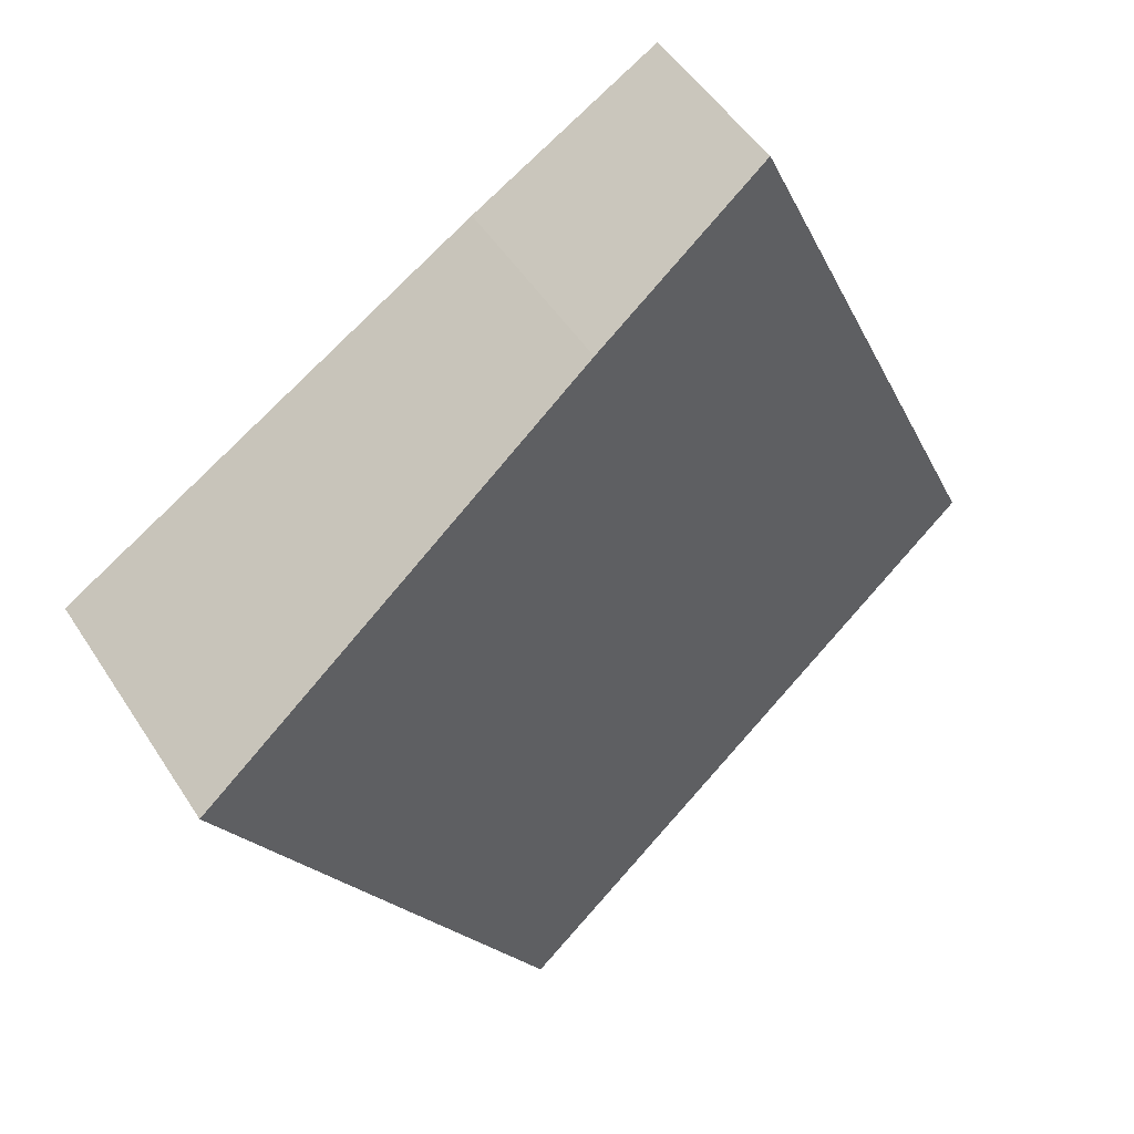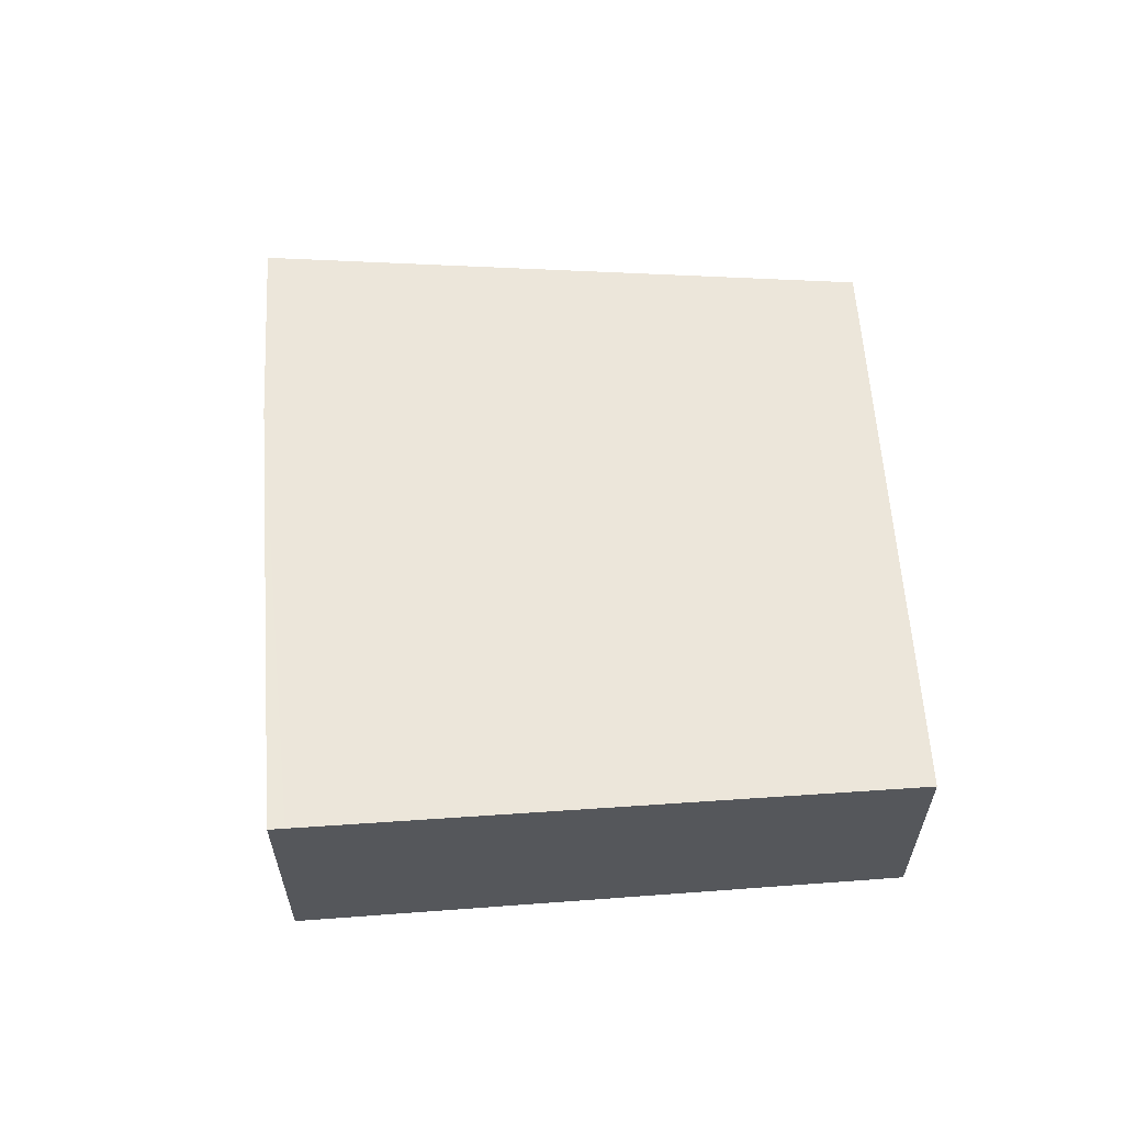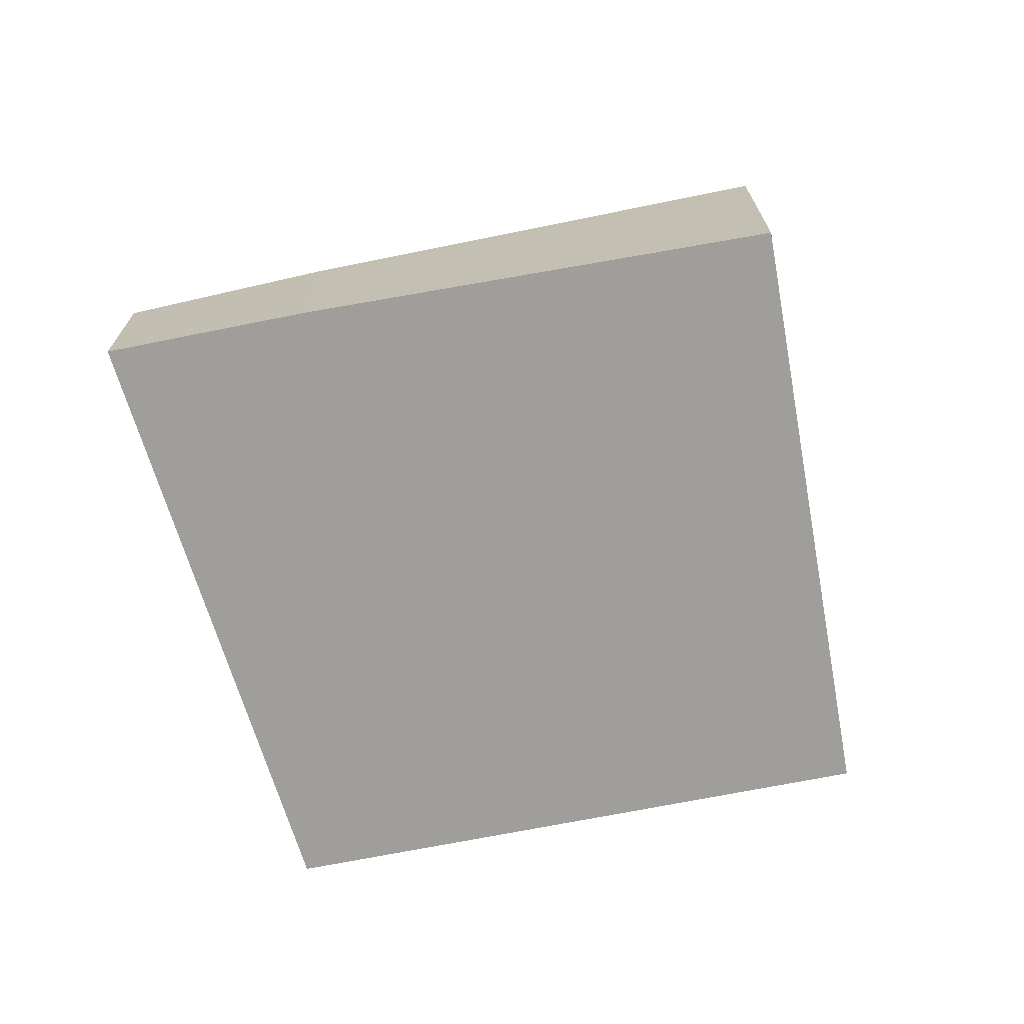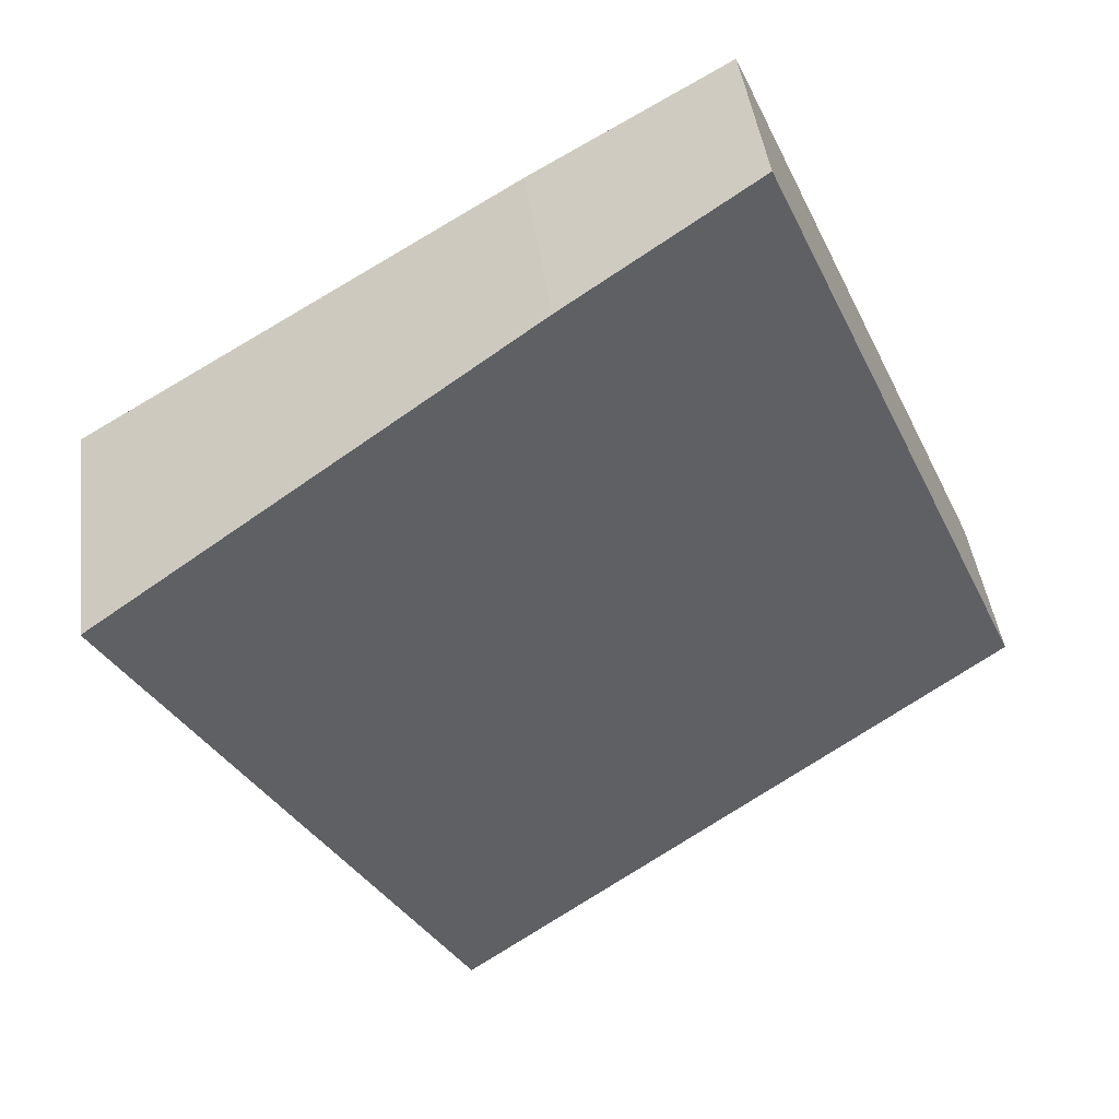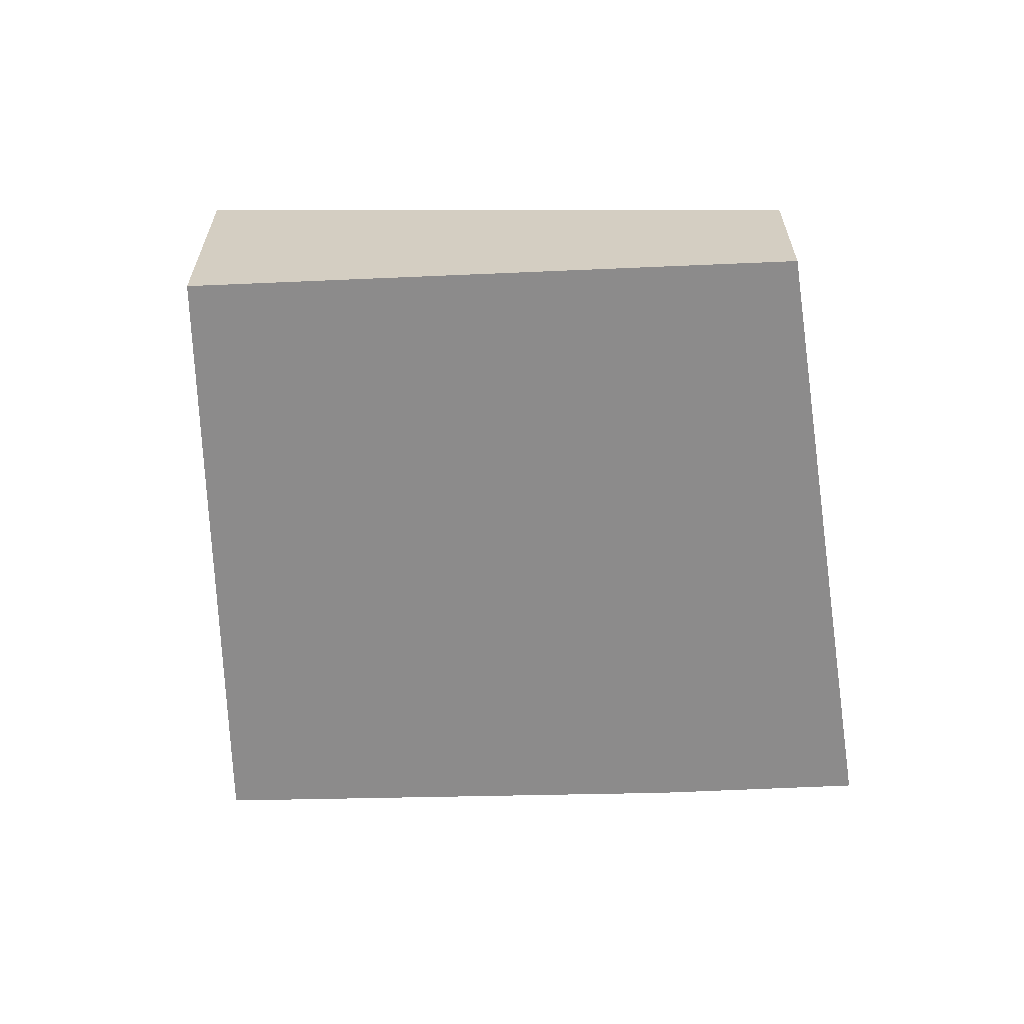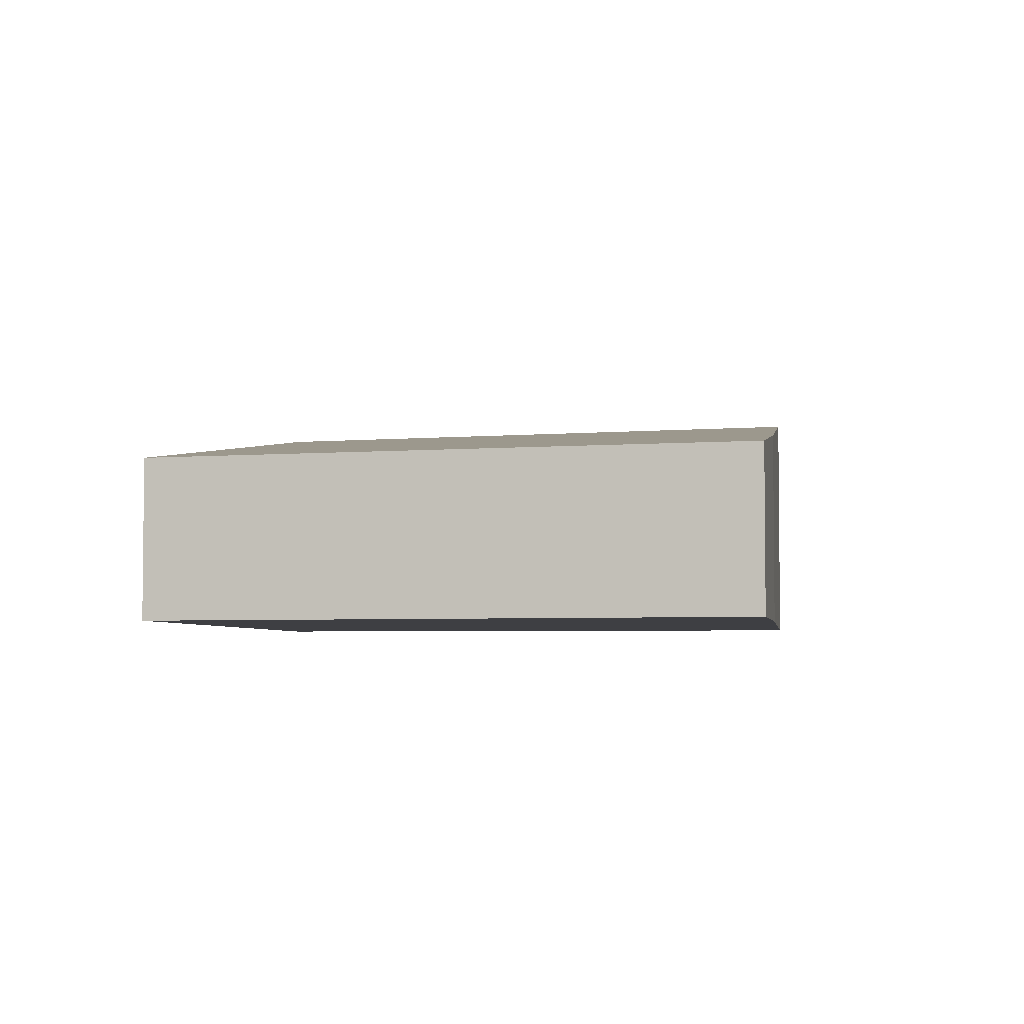
<metadata>
{"format":"obj","ext":"obj","renderer":"f3d","projection":"perspective","resolution":1024,"background":"white","views":[{"elev":50.3,"azim":148.3,"up":"+Z"},{"elev":62.6,"azim":117.2,"up":"+Y"},{"elev":-70.8,"azim":41.6,"up":"+Y"},{"elev":43.5,"azim":172.7,"up":"+Z"},{"elev":-64.0,"azim":-147.1,"up":"+Y"},{"elev":-4.2,"azim":-50.6,"up":"+Y"}]}
</metadata>
<code>
v  7.037 2.13 1.678
v  3.674 1.604 3.914
v  7.109 2.133 1.795
v  4.418 2.047 -2.593
v  2.163 1.375 4.794
v  0 1.375 8.419e-17
v  3.674 -2.397e-16 3.914
v  2.163 -2.935e-16 4.794
v  7.109 -1.099e-16 1.795
v  4.418 1.588e-16 -2.593
v  7.037 -1.027e-16 1.678
v  0 0 0
g defaultobject
f 1 2 3
f 2 1 4
f 2 4 5
f 5 4 6
f 5 7 2
f 7 5 8
f 2 9 3
f 9 2 7
f 9 1 3
f 1 9 4
f 4 9 10
f 10 9 11
f 10 6 4
f 6 10 12
f 12 5 6
f 5 12 8
f 7 11 9
f 11 7 10
f 10 7 8
f 10 8 12

</code>
